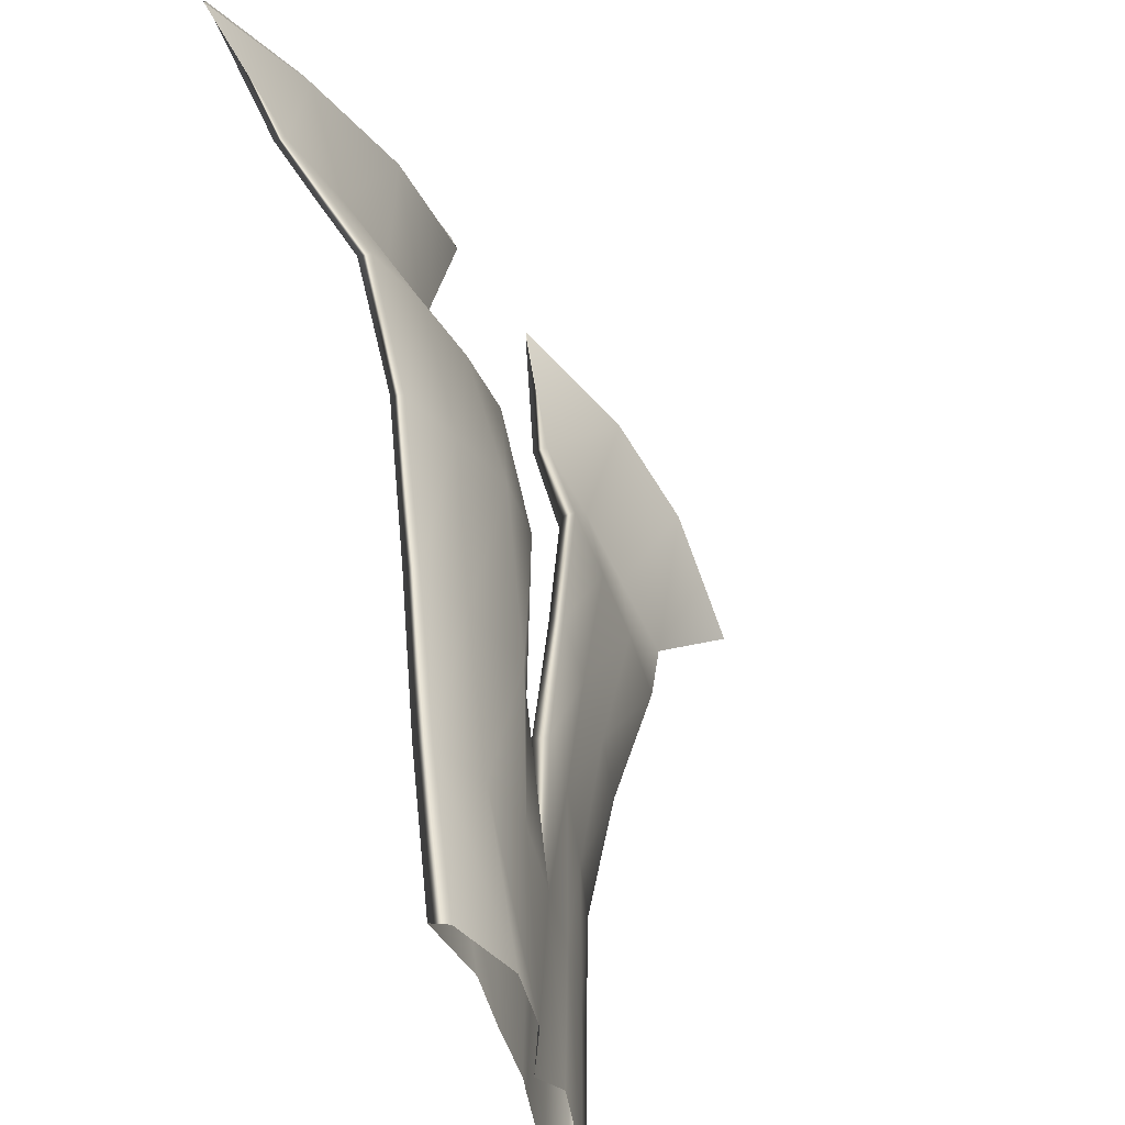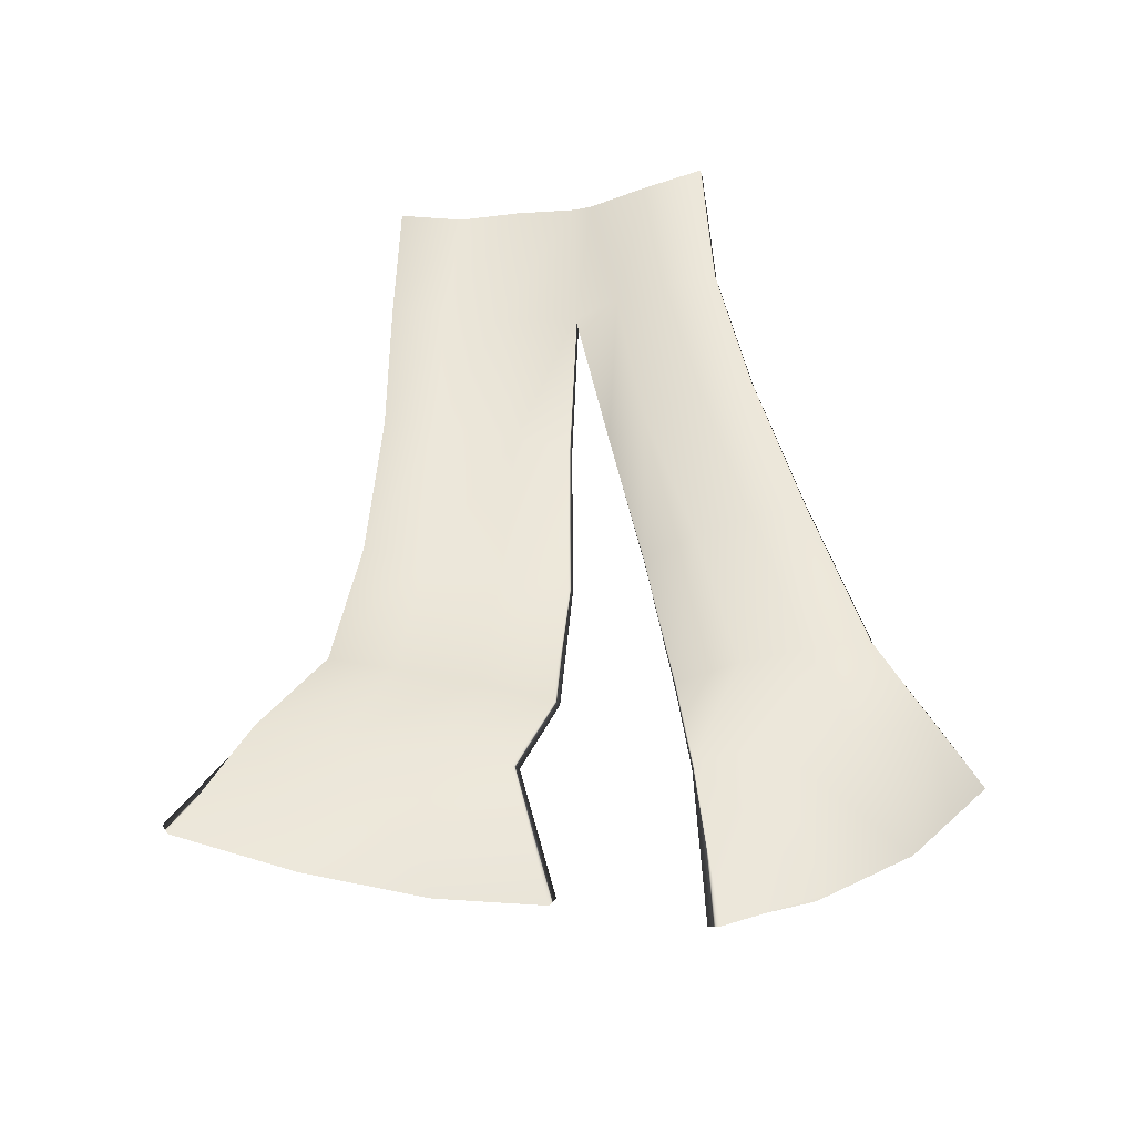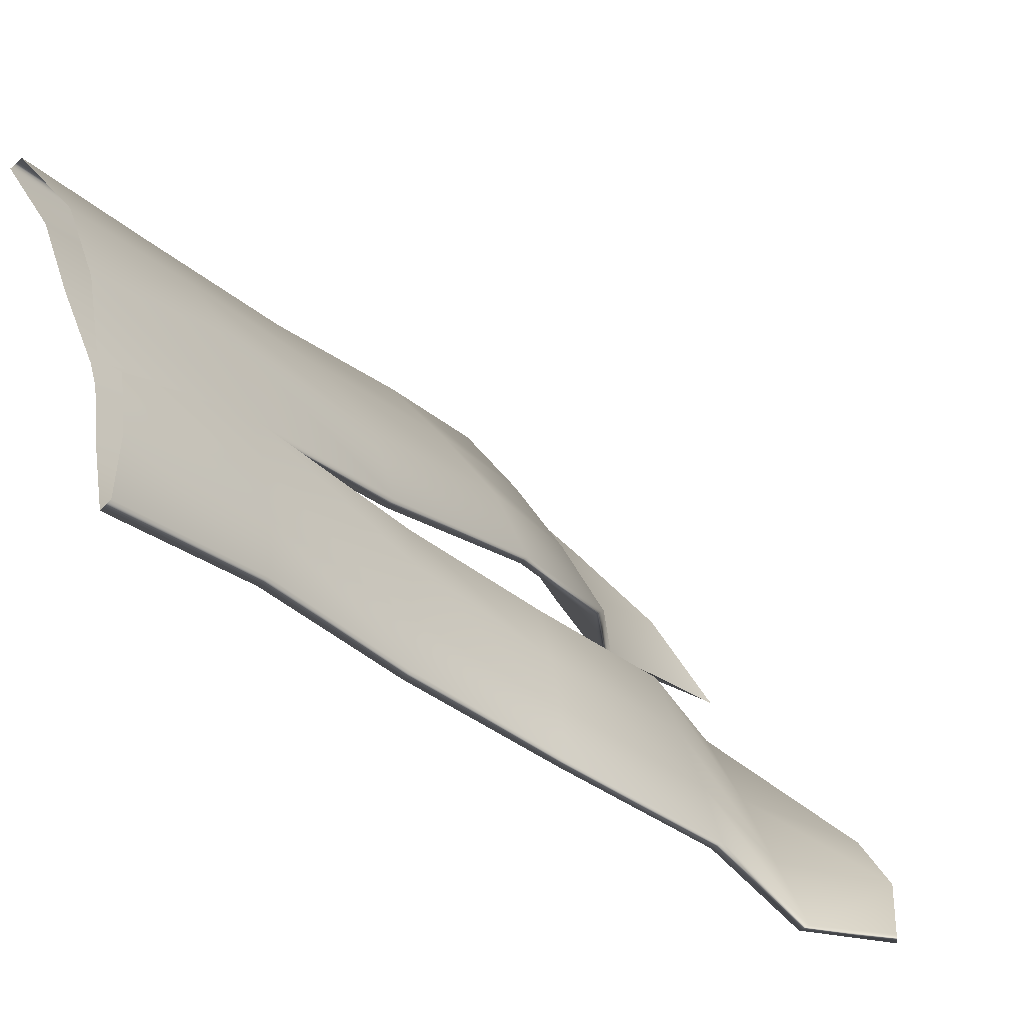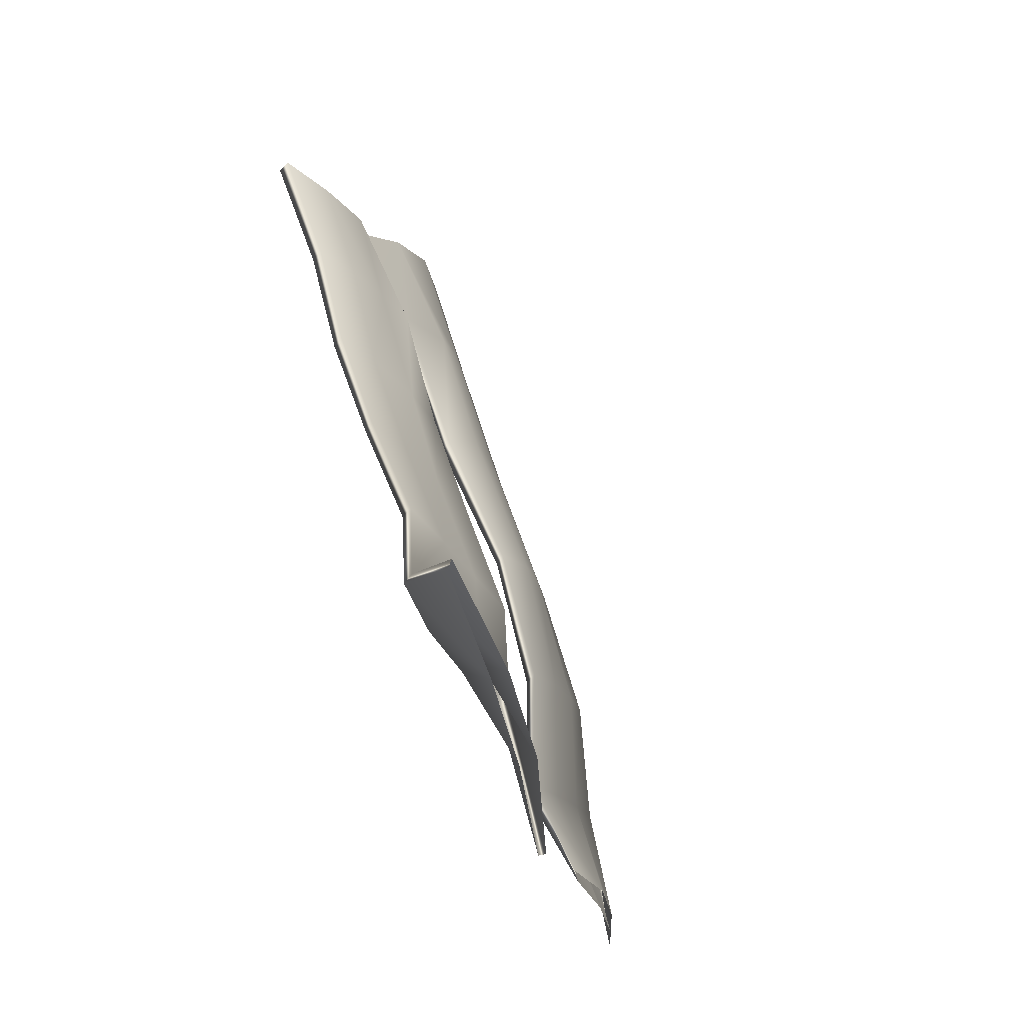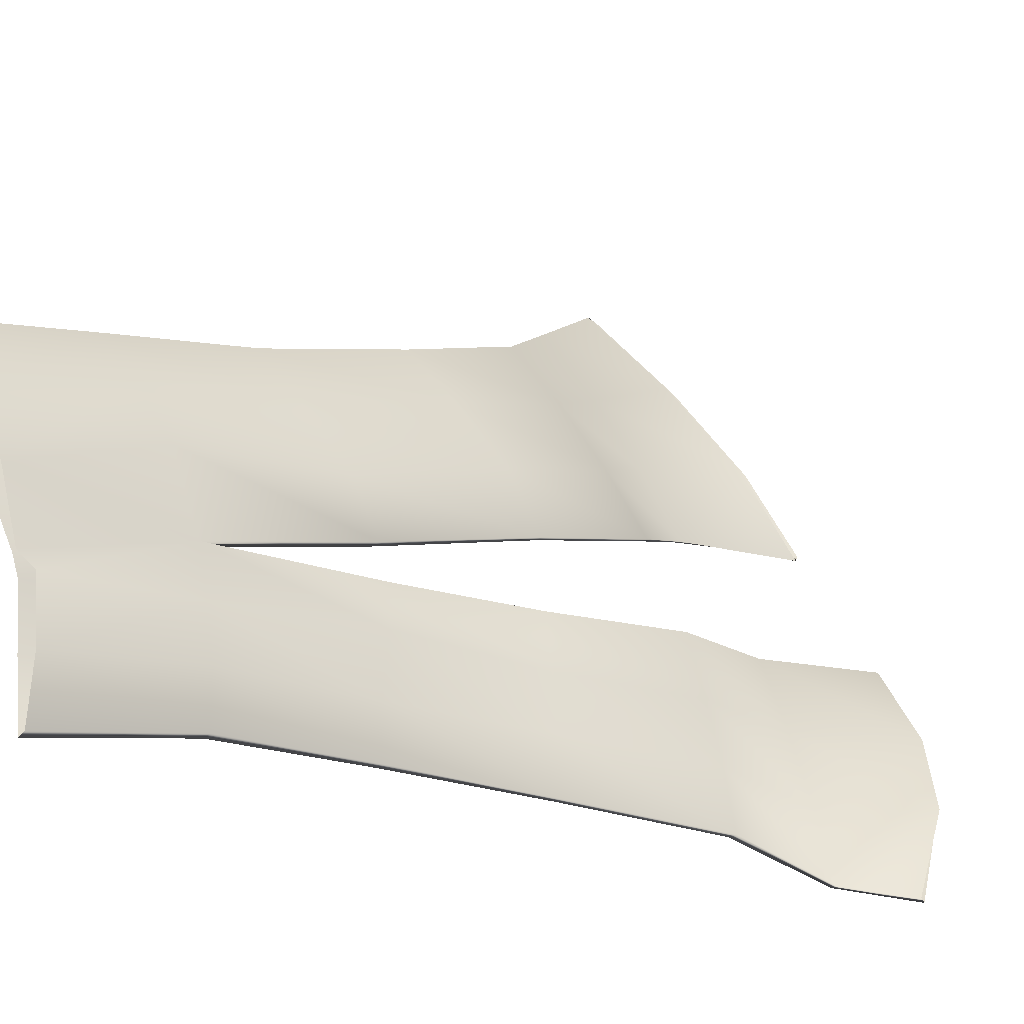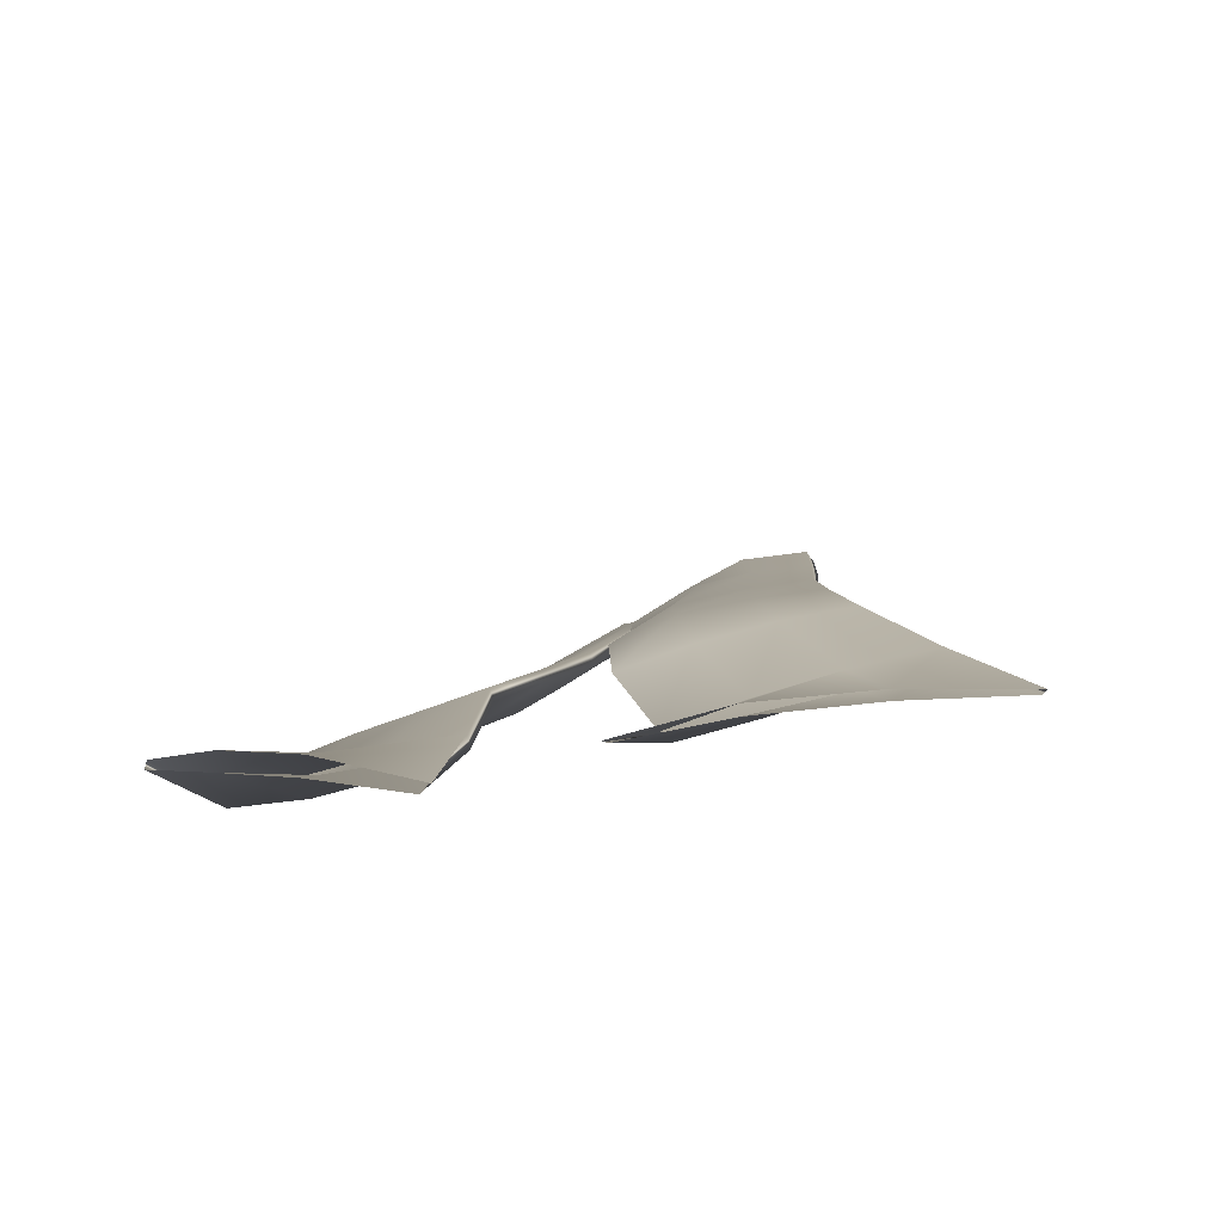
<metadata>
{"format":"obj","ext":"obj","renderer":"f3d","projection":"perspective","resolution":1024,"background":"white","views":[{"elev":35.4,"azim":-19.6,"up":"+Y"},{"elev":-55.8,"azim":-62.7,"up":"+Z"},{"elev":-34.5,"azim":19.4,"up":"+Y"},{"elev":-27.5,"azim":46.0,"up":"+Z"},{"elev":-14.9,"azim":32.4,"up":"+Y"},{"elev":-67.6,"azim":132.9,"up":"+Z"}]}
</metadata>
<code>
g default
v -0.6964 1.585 -0.5351
v -0.6972 1.587 -0.5381
v -0.7688 1.679 -0.5264
v -0.7675 1.677 -0.5299
v -0.6746 1.519 -0.4831
v -0.7741 1.538 -0.2515
v -0.7934 1.6 -0.2392
v -0.798 1.6 -0.2417
v -0.7144 1.618 -0.5314
v -0.7397 1.649 -0.5284
v -0.7401 1.648 -0.5345
v -0.7153 1.617 -0.5374
v -0.7724 1.56 -0.2442
v -0.7784 1.58 -0.2409
v -0.7867 1.58 -0.2436
v -0.7809 1.559 -0.2469
v -0.7195 1.569 -0.4137
v -0.7164 1.569 -0.411
v -0.7543 1.629 -0.3963
v -0.7571 1.628 -0.3991
v -0.7308 1.588 -0.4085
v -0.7458 1.61 -0.4036
v -0.7248 1.59 -0.4056
v -0.7396 1.611 -0.4008
v -0.7226 1.587 -0.4994
v -0.713 1.578 -0.4612
v -0.6828 1.523 -0.4467
v -0.7363 1.559 -0.3577
v -0.7816 1.608 -0.2886
v -0.7676 1.616 -0.342
v -0.7619 1.657 -0.484
v -0.7511 1.64 -0.4462
v -0.7359 1.609 -0.4947
v -0.7266 1.599 -0.4561
v -0.7494 1.633 -0.4895
v -0.7401 1.621 -0.4508
v -0.7584 1.574 -0.2938
v -0.7399 1.576 -0.3489
v -0.7687 1.592 -0.2905
v -0.7552 1.6 -0.3443
v -0.7401 1.558 -0.3597
v -0.6648 1.494 -0.4789
v -0.7086 1.578 -0.4592
v -0.7184 1.586 -0.4974
v -0.7477 1.642 -0.444
v -0.7591 1.658 -0.4817
v -0.7711 1.616 -0.3448
v -0.7856 1.608 -0.2912
v -0.7472 1.576 -0.3517
v -0.7663 1.574 -0.2965
v -0.7621 1.599 -0.3472
v -0.7763 1.591 -0.2933
v -0.7199 1.6 -0.4539
v -0.7298 1.61 -0.4926
v -0.7333 1.622 -0.4487
v -0.7435 1.635 -0.4873
v -0.6311 1.466 -0.4777
v -0.632 1.465 -0.4816
v -0.6725 1.547 -0.5433
v -0.6721 1.543 -0.5448
v -0.7609 1.49 -0.2447
v -0.7648 1.489 -0.2468
v -0.7718 1.539 -0.2503
v -0.6756 1.502 -0.4433
v -0.6363 1.495 -0.5049
v -0.6492 1.52 -0.5232
v -0.6526 1.515 -0.5261
v -0.6392 1.49 -0.5078
v -0.7611 1.511 -0.2477
v -0.7644 1.532 -0.2501
v -0.7728 1.532 -0.2526
v -0.7694 1.511 -0.2501
v -0.7024 1.488 -0.3945
v -0.6994 1.488 -0.392
v -0.7103 1.544 -0.4031
v -0.7137 1.543 -0.4055
v -0.7086 1.506 -0.3978
v -0.7127 1.524 -0.4018
v -0.7018 1.507 -0.3952
v -0.7058 1.526 -0.3993
v -0.6583 1.47 -0.4754
v -0.6737 1.482 -0.4416
v -0.7432 1.496 -0.2941
v -0.7247 1.493 -0.3436
v -0.7515 1.548 -0.2976
v -0.7311 1.546 -0.3553
v -0.6893 1.54 -0.4883
v -0.6941 1.543 -0.4511
v -0.6715 1.493 -0.4805
v -0.6828 1.501 -0.4451
v -0.6816 1.517 -0.4848
v -0.69 1.522 -0.4485
v -0.744 1.514 -0.2954
v -0.7262 1.511 -0.3454
v -0.7473 1.531 -0.2966
v -0.7279 1.532 -0.351
v -0.7281 1.493 -0.346
v -0.747 1.495 -0.2964
v -0.6699 1.482 -0.4396
v -0.6545 1.47 -0.4733
v -0.6903 1.545 -0.4495
v -0.6856 1.543 -0.4868
v -0.7351 1.545 -0.3574
v -0.7558 1.547 -0.3
v -0.7335 1.51 -0.348
v -0.7518 1.513 -0.298
v -0.7355 1.531 -0.3533
v -0.7551 1.53 -0.2991
g Posterior_Auricular_Muscle_Right_Mesh group1
f 12 33 35 11
f 44 25 2 1
f 9 54 44 1
f 25 33 12 2
f 4 31 46 3
f 11 35 31 4
f 14 39 29 7
f 13 37 39 14
f 52 50 16 15
f 54 56 55 53
f 85 37 13 63
f 50 104 6 16
f 29 48 8 7
f 48 52 15 8
f 46 56 10 3
f 56 54 9 10
f 35 33 34 36
f 36 34 21 22
f 25 44 43 26
f 26 43 18 17
f 43 53 23 18
f 44 54 53 43
f 33 25 26 34
f 34 26 17 21
f 46 31 32 45
f 45 32 20 19
f 31 35 36 32
f 32 36 22 20
f 29 39 40 30
f 30 40 24 19
f 39 37 38 40
f 40 38 23 24
f 49 51 22 21
f 50 52 51 49
f 85 104 41 28
f 28 41 17 18
f 37 85 28 38
f 38 28 18 23
f 41 49 21 17
f 104 50 49 41
f 48 29 30 47
f 47 30 19 20
f 51 47 20 22
f 52 48 47 51
f 55 45 19 24
f 56 46 45 55
f 53 55 24 23
f 68 89 91 67
f 100 81 58 57
f 65 42 100 57
f 81 89 68 58
f 60 87 102 59
f 67 91 87 60
f 70 95 85 63
f 69 93 95 70
f 108 106 72 71
f 98 83 61 62
f 83 93 69 61
f 106 98 62 72
f 42 5 27 64
f 104 108 71 6
f 102 5 66 59
f 5 42 65 66
f 91 89 90 92
f 92 90 77 78
f 81 100 99 82
f 82 99 74 73
f 99 64 79 74
f 100 42 64 99
f 89 81 82 90
f 90 82 73 77
f 102 87 88 101
f 101 88 76 75
f 87 91 92 88
f 88 92 78 76
f 85 95 96 86
f 86 96 80 75
f 95 93 94 96
f 96 94 79 80
f 105 107 78 77
f 106 108 107 105
f 83 98 97 84
f 84 97 73 74
f 93 83 84 94
f 94 84 74 79
f 97 105 77 73
f 98 106 105 97
f 104 85 86 103
f 103 86 75 76
f 107 103 76 78
f 108 104 103 107
f 27 101 75 80
f 5 102 101 27
f 64 27 80 79

</code>
